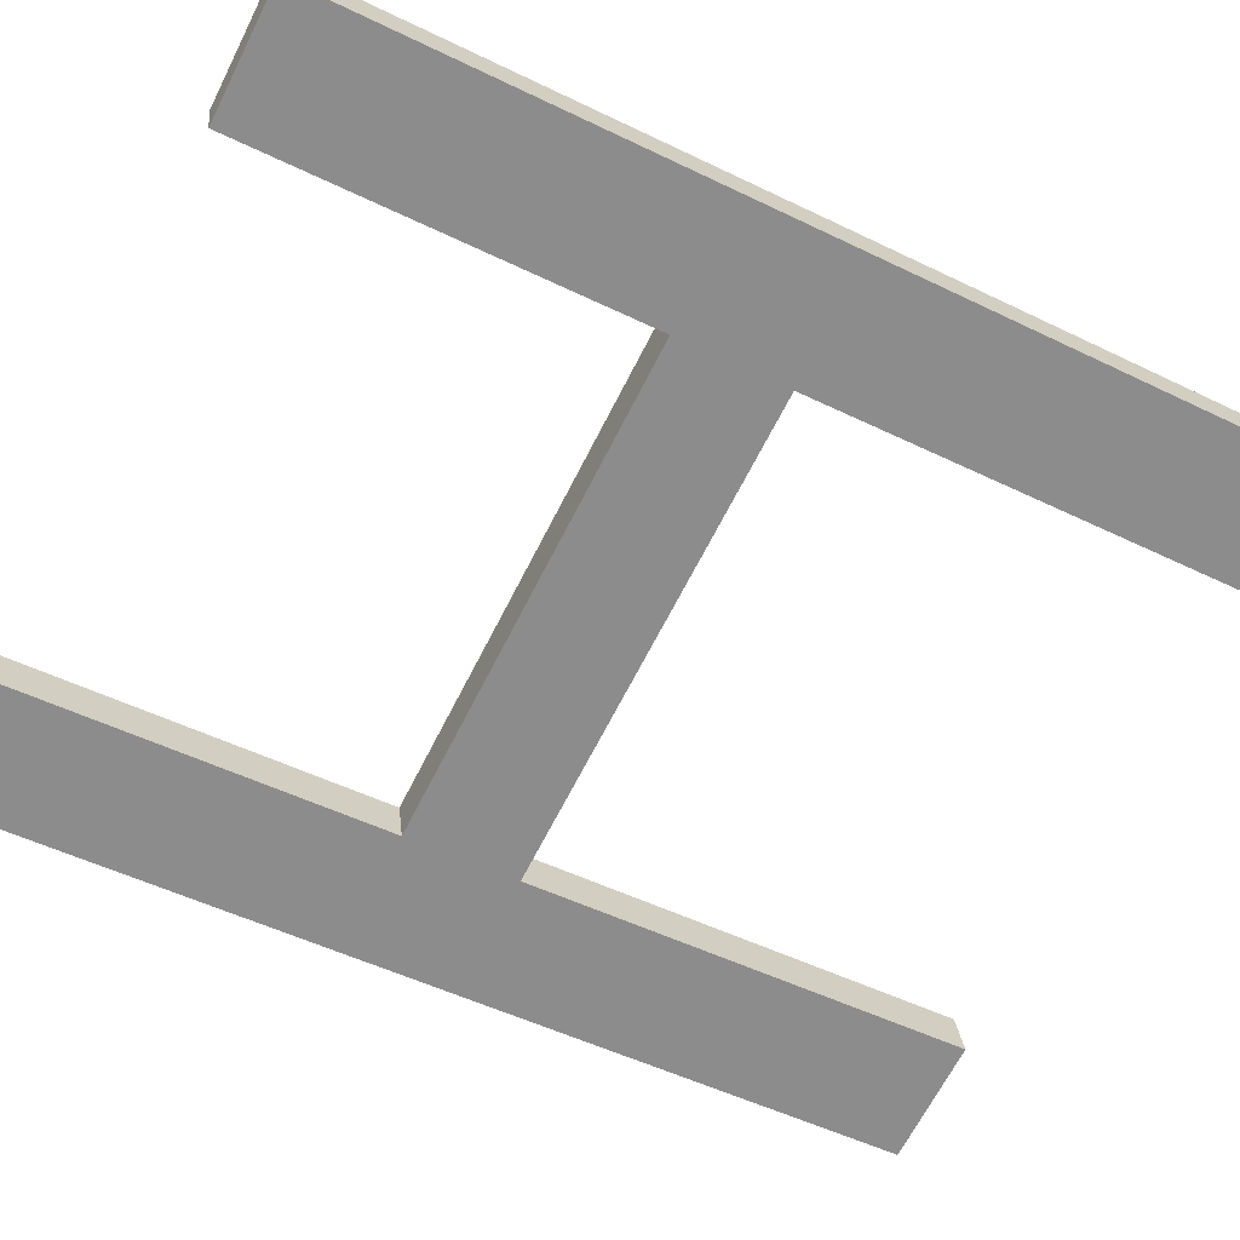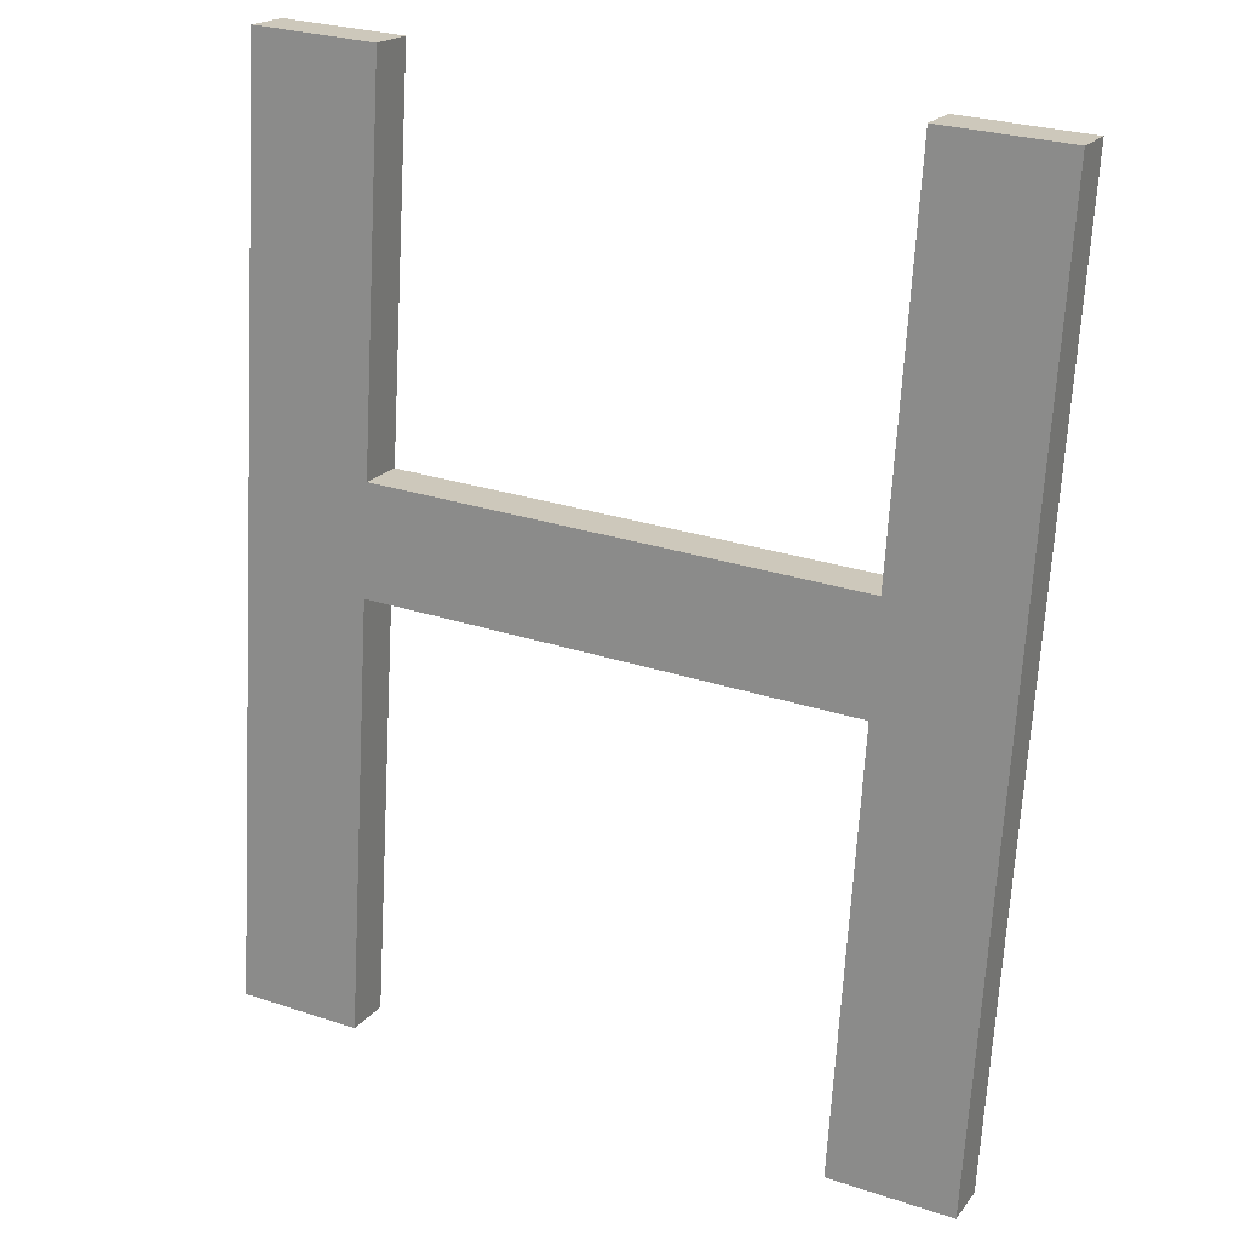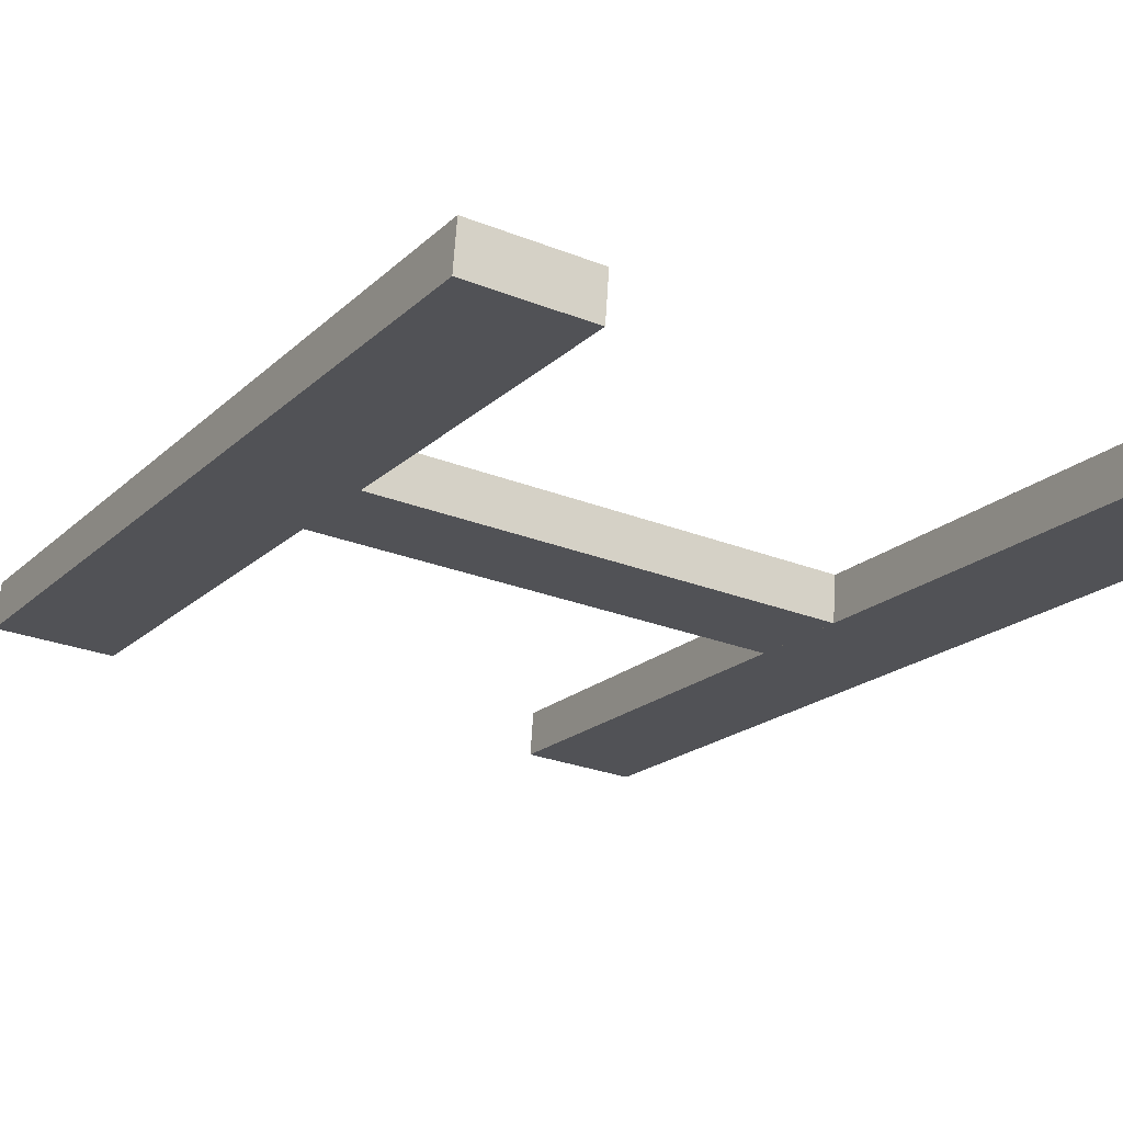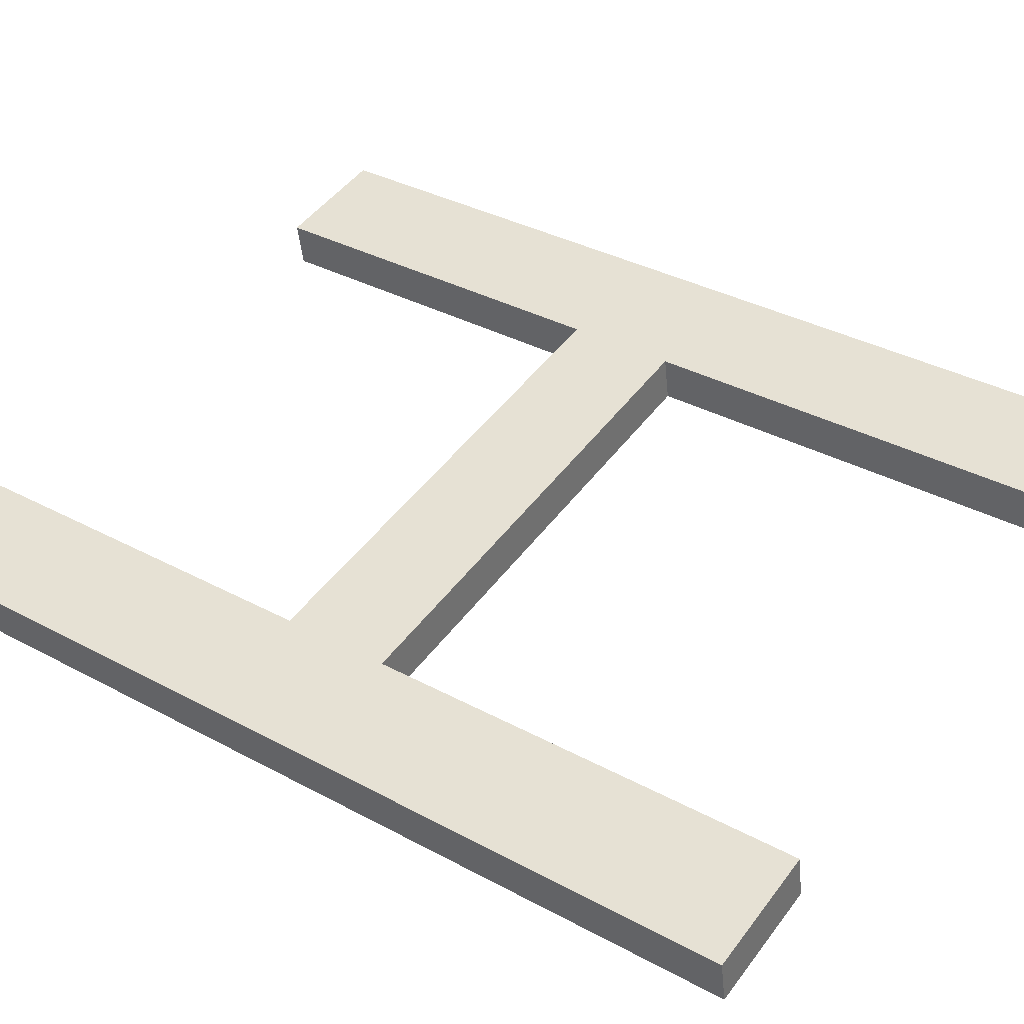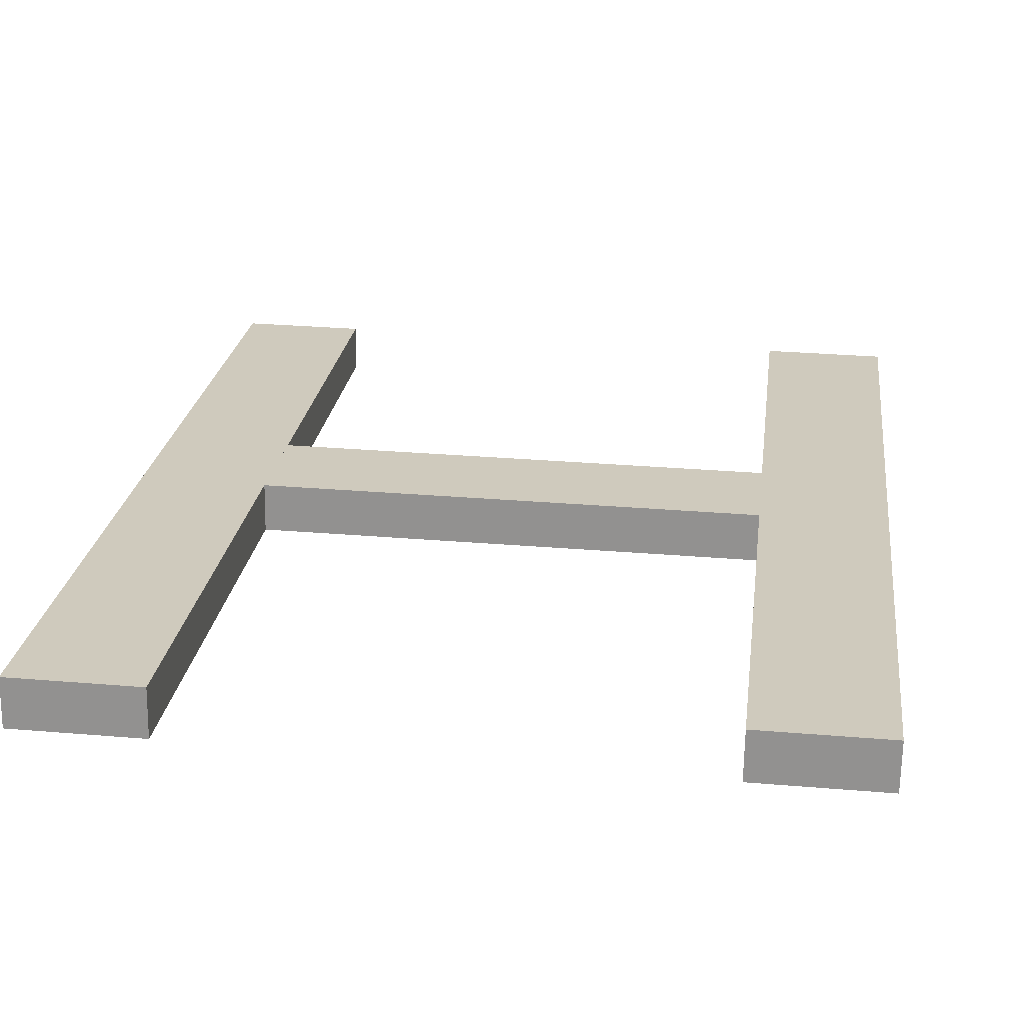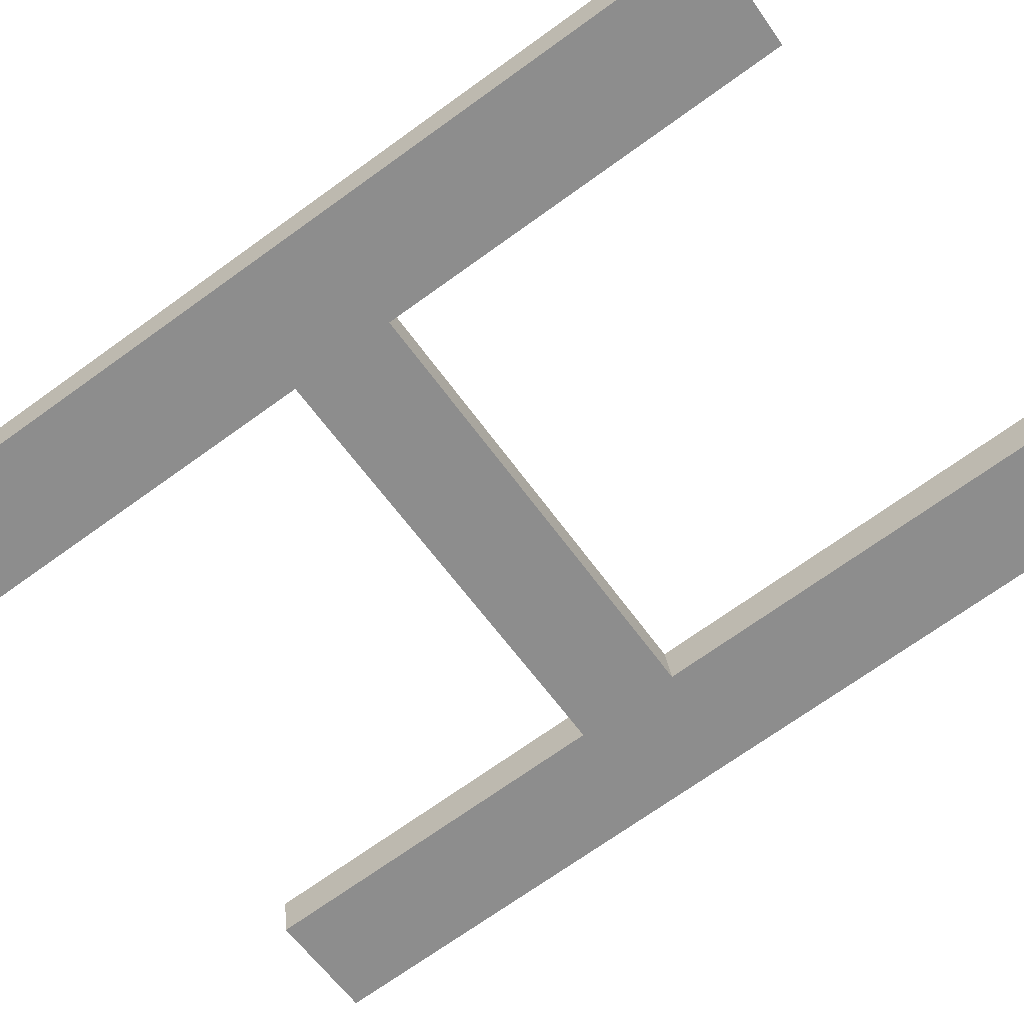
<metadata>
{"format":"obj","ext":"obj","renderer":"f3d","projection":"perspective","resolution":1024,"background":"white","views":[{"elev":-67.1,"azim":-116.9,"up":"+Z"},{"elev":27.9,"azim":26.7,"up":"+Y"},{"elev":-27.3,"azim":148.8,"up":"+Z"},{"elev":47.8,"azim":-55.1,"up":"+Z"},{"elev":29.9,"azim":7.0,"up":"+Z"},{"elev":-60.1,"azim":-55.1,"up":"+Z"}]}
</metadata>
<code>
o mesh29/mesh29-geometry#mesh29-geometry
v 0.01998 0.1266 0.09428
v 0.01705 0.1176 0.0954
v 0.01705 0.1266 0.09428
v 0.01705 0.115 0.09573
v 0.01705 0.1268 0.09539
v 0.01705 0.1046 0.09702
v 0.005542 0.115 0.09573
v 0.01705 0.1177 0.09652
v 0.01998 0.1268 0.09539
v 0.01998 0.1046 0.09702
v 0.01705 0.1151 0.09685
v 0.005542 0.1176 0.0954
v 0.005542 0.1177 0.09652
v 0.01998 0.1048 0.09814
v 0.01705 0.1048 0.09814
v 0.005542 0.1046 0.09702
v 0.005542 0.1151 0.09685
v 0.005542 0.1266 0.09428
v 0.005542 0.1048 0.09814
v 0.002611 0.1046 0.09702
v 0.005542 0.1268 0.09539
v 0.002611 0.1266 0.09428
v 0.002611 0.1048 0.09814
v 0.002611 0.1268 0.09539
f 1 2 3
f 2 1 4
f 3 2 1
f 4 1 2
f 2 5 3
f 3 5 2
f 5 1 3
f 3 1 5
f 4 1 6
f 6 1 4
f 7 2 4
f 4 2 7
f 5 2 8
f 8 2 5
f 1 5 9
f 9 5 1
f 6 1 10
f 10 1 6
f 6 11 4
f 4 11 6
f 2 7 12
f 12 7 2
f 11 7 4
f 4 7 11
f 2 13 8
f 8 13 2
f 8 14 5
f 5 14 8
f 5 14 9
f 9 14 5
f 14 1 9
f 9 1 14
f 1 14 10
f 10 14 1
f 14 6 10
f 10 6 14
f 11 6 15
f 15 6 11
f 16 12 7
f 7 12 16
f 13 2 12
f 12 2 13
f 7 11 17
f 17 11 7
f 13 11 8
f 8 11 13
f 11 14 8
f 8 14 11
f 6 14 15
f 15 14 6
f 14 11 15
f 15 11 14
f 16 18 12
f 12 18 16
f 7 19 16
f 16 19 7
f 18 13 12
f 12 13 18
f 11 13 17
f 17 13 11
f 19 7 17
f 17 7 19
f 20 18 16
f 16 18 20
f 19 20 16
f 16 20 19
f 13 18 21
f 21 18 13
f 21 17 13
f 13 17 21
f 21 19 17
f 17 19 21
f 18 20 22
f 22 20 18
f 20 19 23
f 23 19 20
f 18 24 21
f 21 24 18
f 24 19 21
f 21 19 24
f 20 24 22
f 22 24 20
f 24 18 22
f 22 18 24
f 19 24 23
f 23 24 19
f 24 20 23
f 23 20 24

</code>
